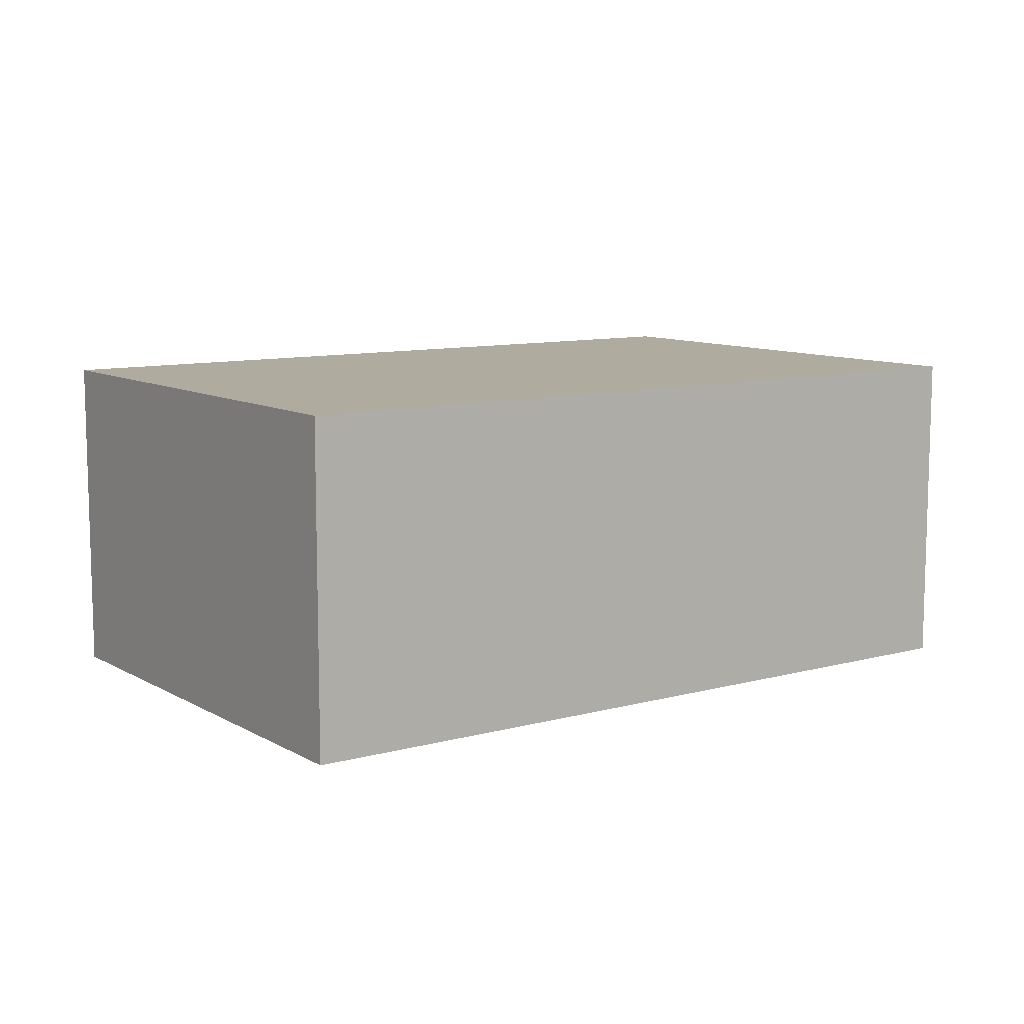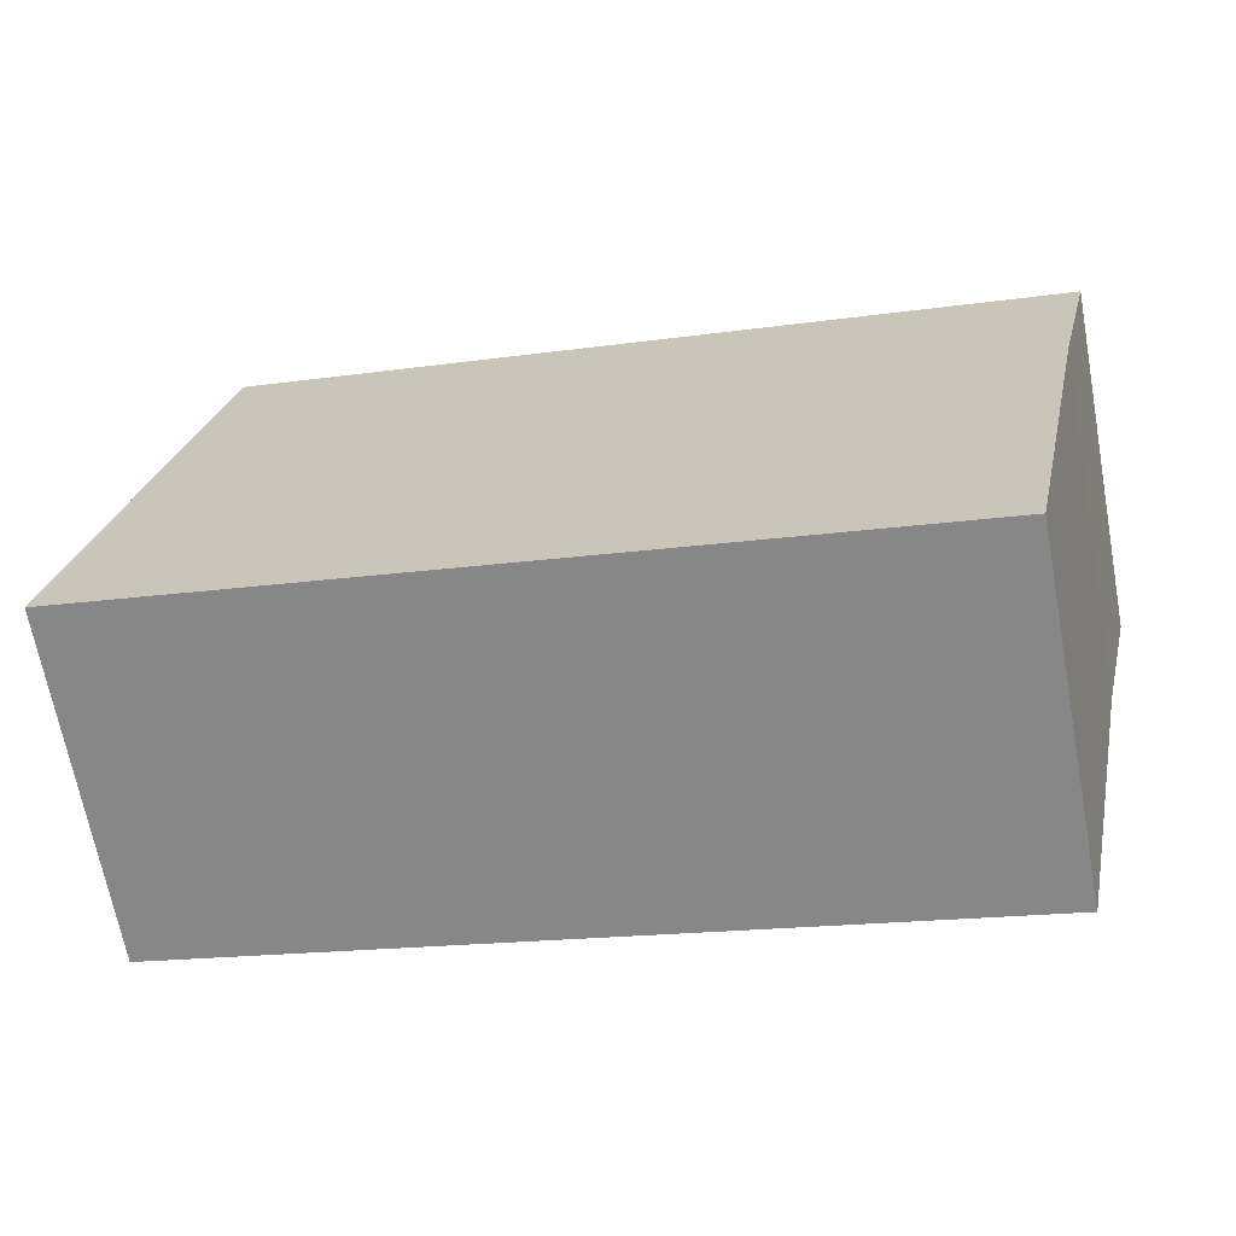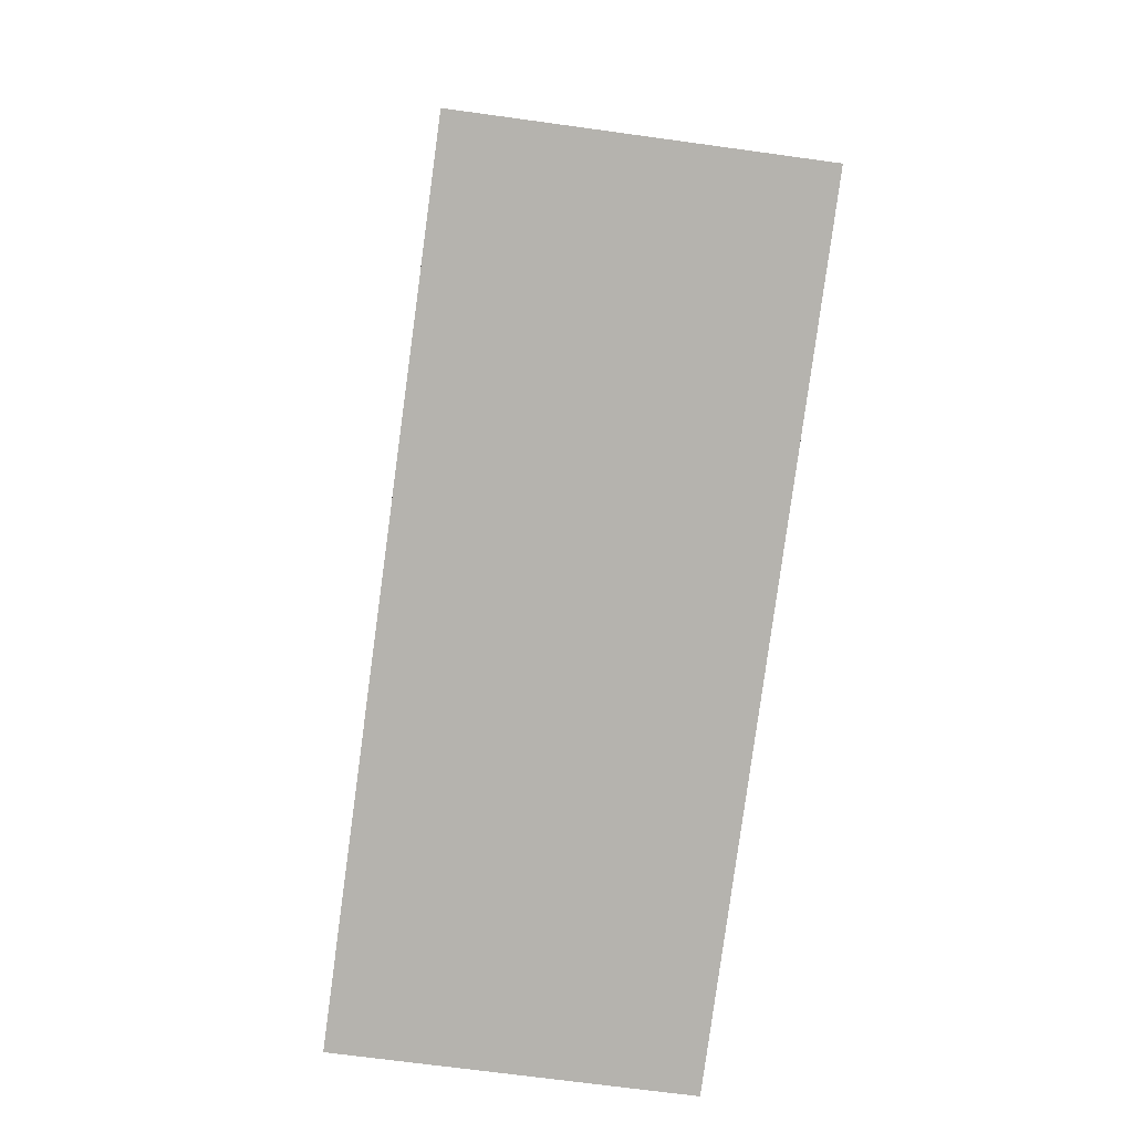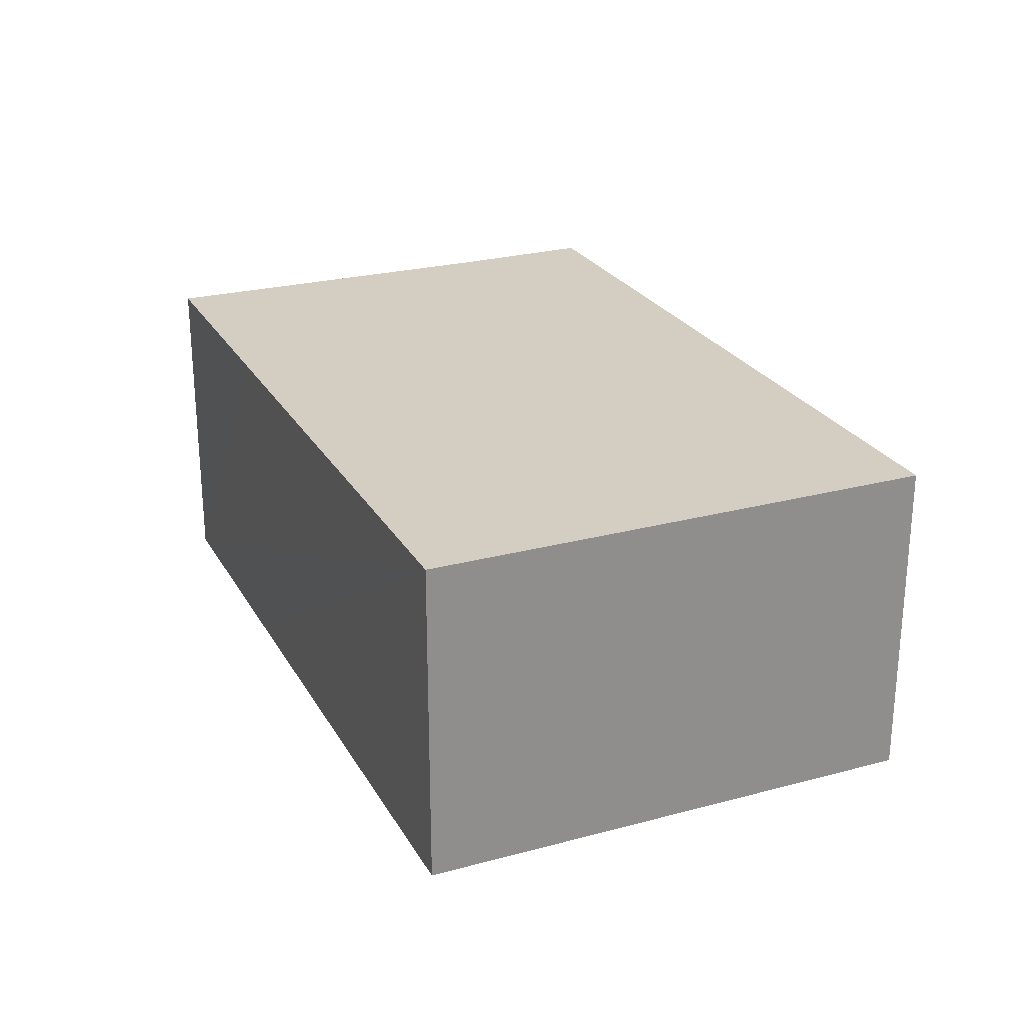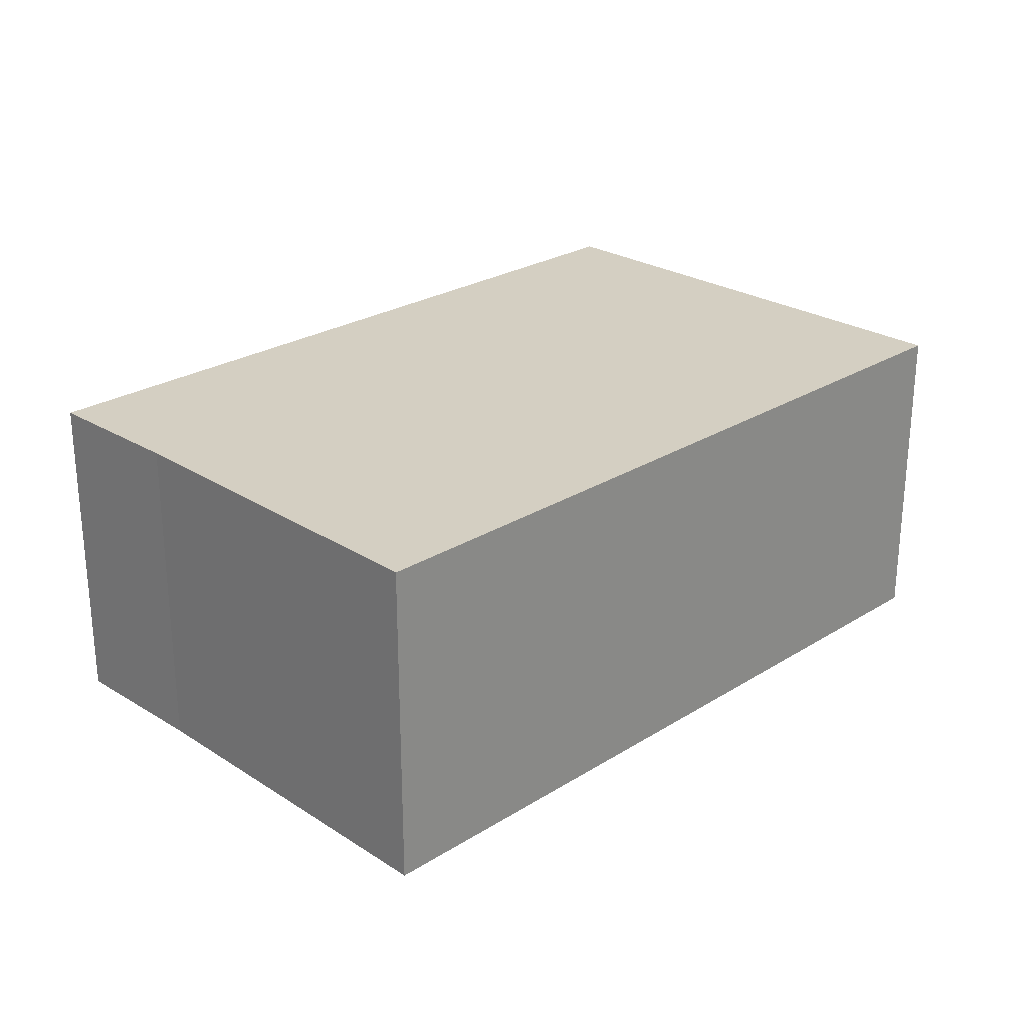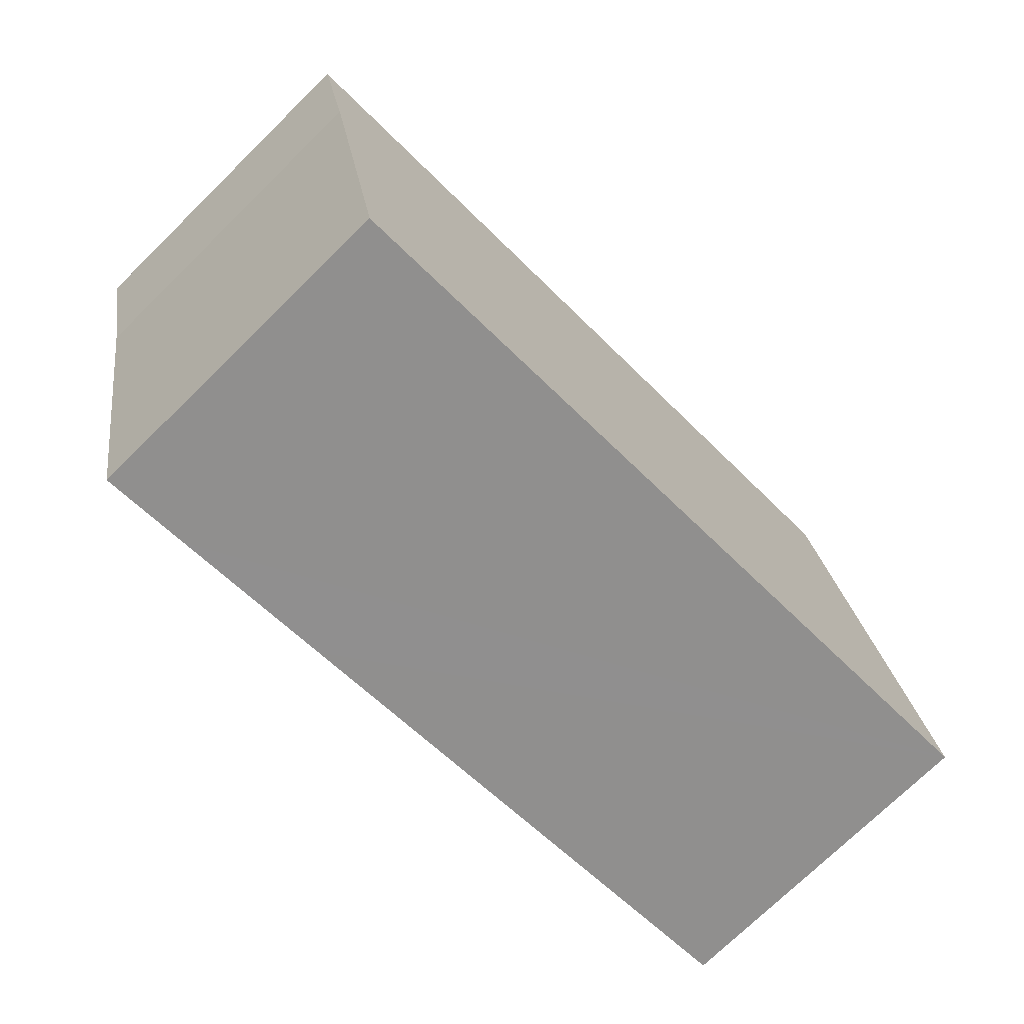
<metadata>
{"format":"obj","ext":"obj","renderer":"f3d","projection":"perspective","resolution":1024,"background":"white","views":[{"elev":9.7,"azim":-23.1,"up":"+Y"},{"elev":-67.1,"azim":10.5,"up":"+Z"},{"elev":-67.9,"azim":-97.9,"up":"+Z"},{"elev":25.1,"azim":-101.3,"up":"+Y"},{"elev":25.6,"azim":147.3,"up":"+Y"},{"elev":-73.7,"azim":134.4,"up":"+Z"}]}
</metadata>
<code>
v  17.79 8.353 -3.838
v  21.9 8.353 4.813
v  20.03 8.353 -4.319
v  11.24 8.353 11.04
v  22.77 8.353 8.566
v  13.62 8.353 -2.94
v  11.24 8.353 -2.427
v  0 8.353 5.115e-16
v  2.777 8.353 12.86
v  20.03 2.645e-16 -4.319
v  17.79 2.35e-16 -3.838
v  13.62 1.8e-16 -2.94
v  11.24 1.486e-16 -2.427
v  0 0 0
v  2.777 -7.873e-16 12.86
v  11.24 -6.759e-16 11.04
v  22.77 -5.245e-16 8.566
v  21.9 -2.947e-16 4.813
g defaultobject
f 1 2 3
f 2 4 5
f 4 2 1
f 4 1 6
f 4 6 7
f 4 7 8
f 4 8 9
f 10 1 3
f 1 10 6
f 6 10 7
f 7 10 8
f 8 10 11
f 8 11 12
f 8 12 13
f 8 13 14
f 14 9 8
f 9 14 15
f 15 4 9
f 4 15 16
f 4 16 5
f 5 16 17
f 18 3 2
f 3 18 10
f 17 2 5
f 2 17 18
f 10 18 11
f 13 15 14
f 15 13 16
f 16 13 17
f 17 13 12
f 17 12 11
f 17 11 18

</code>
